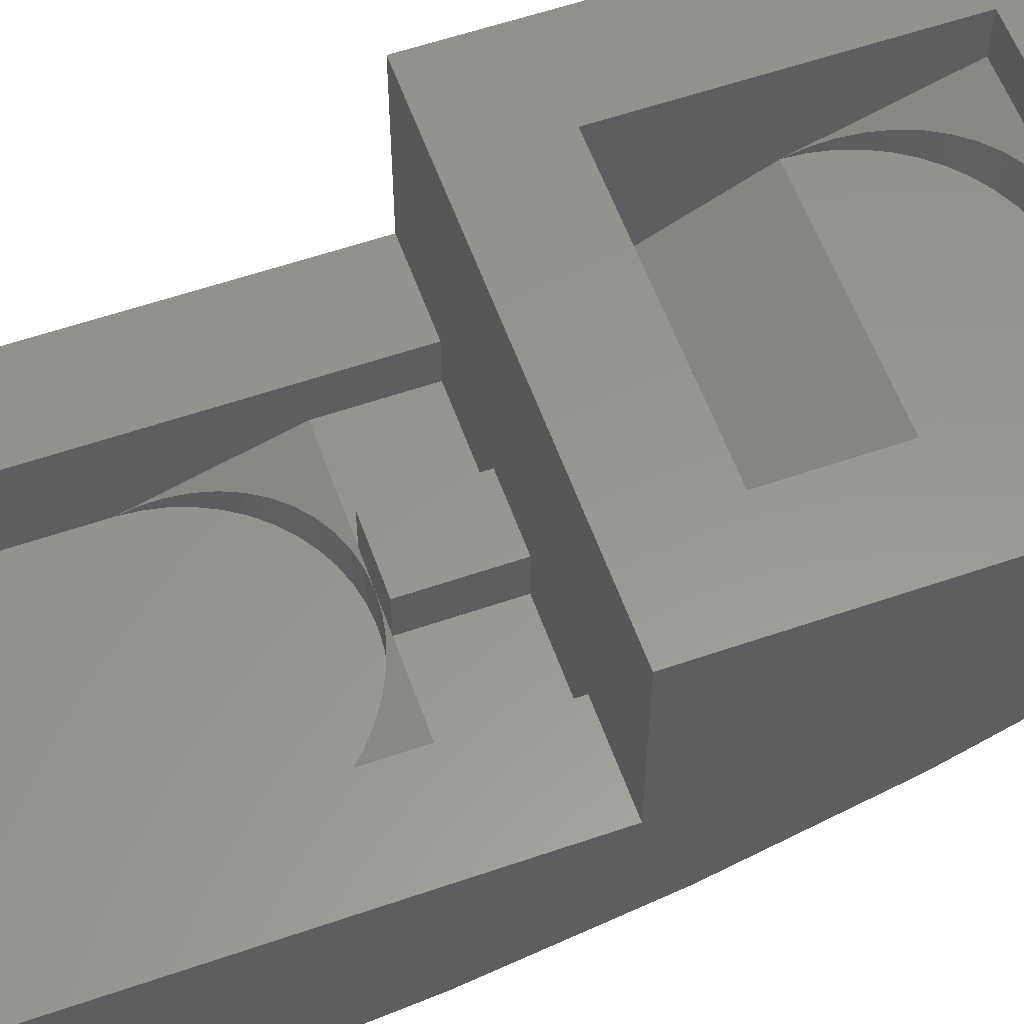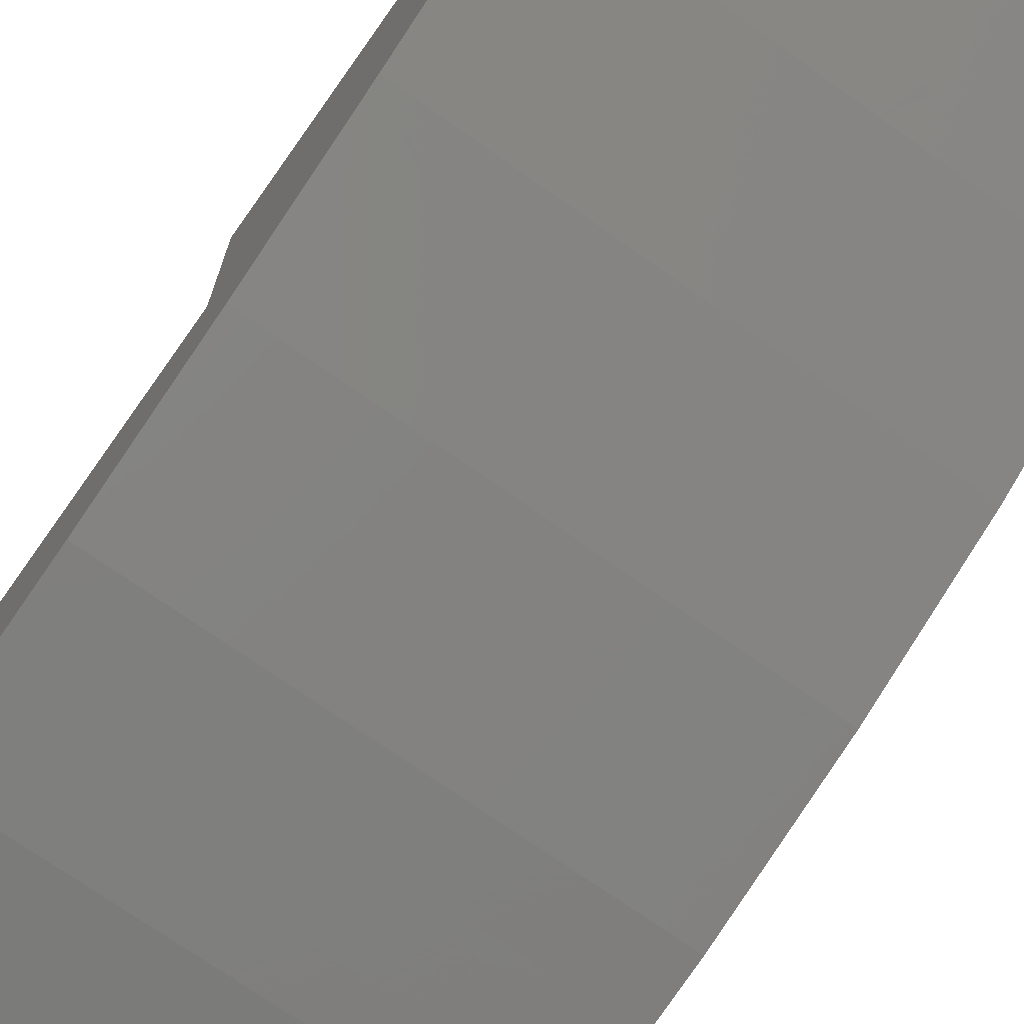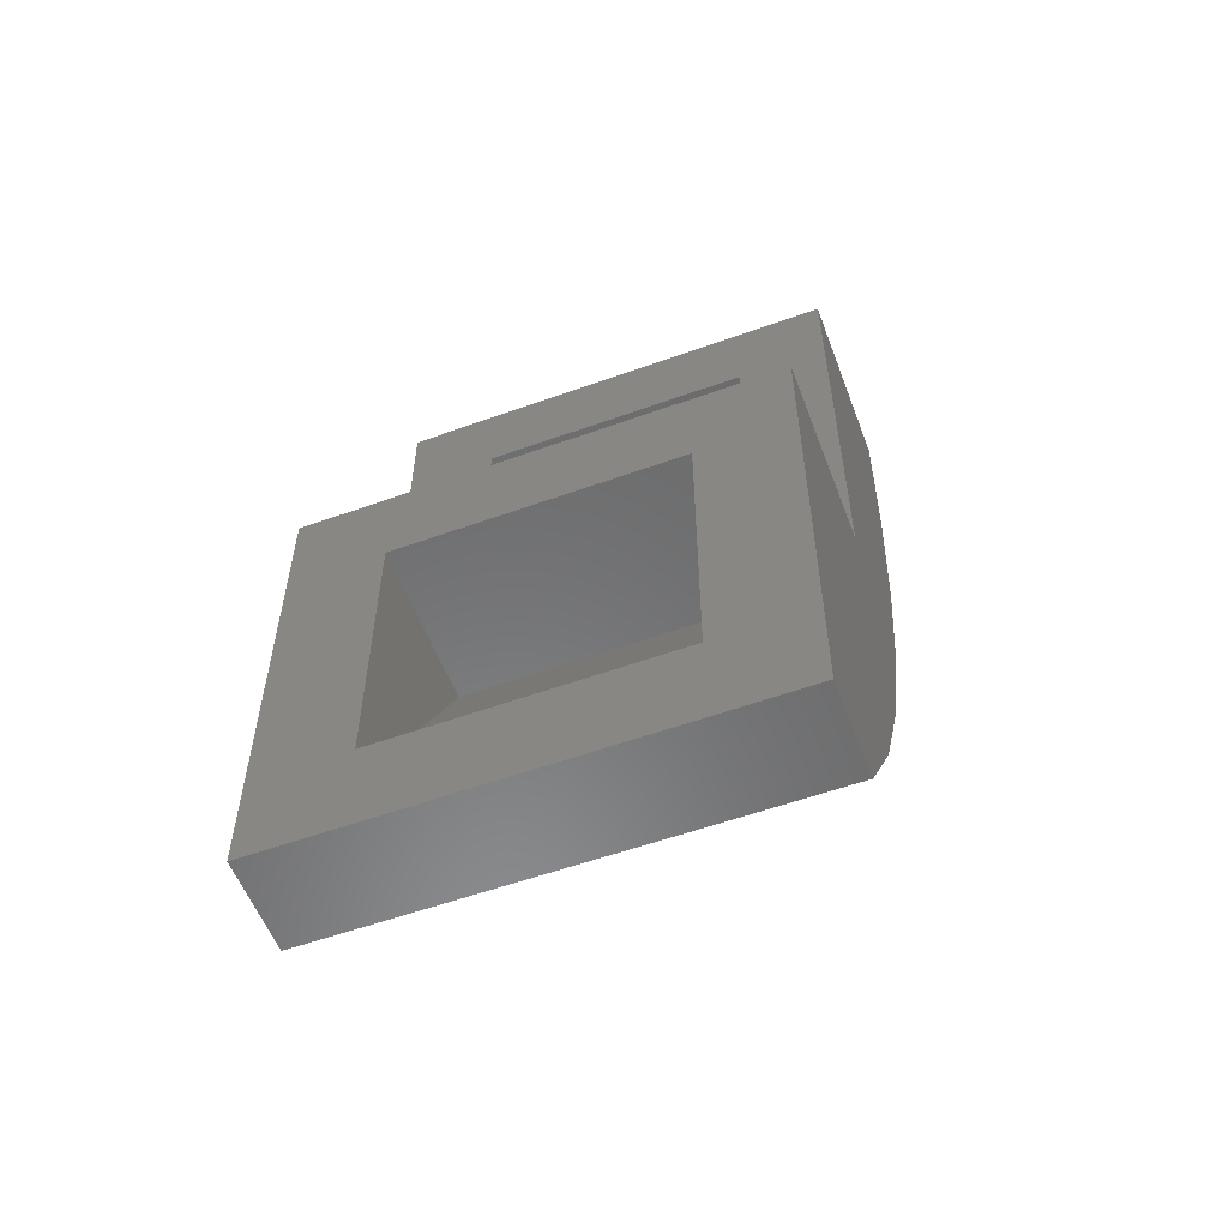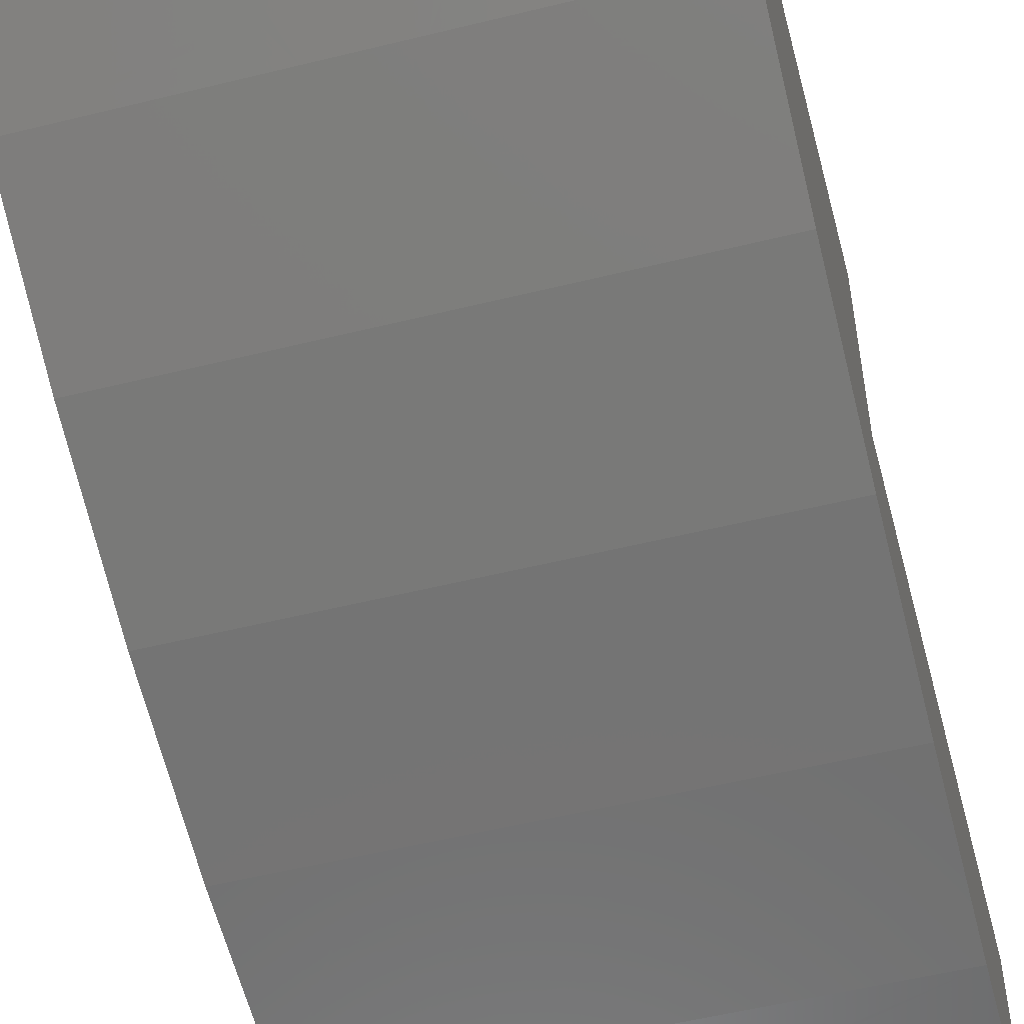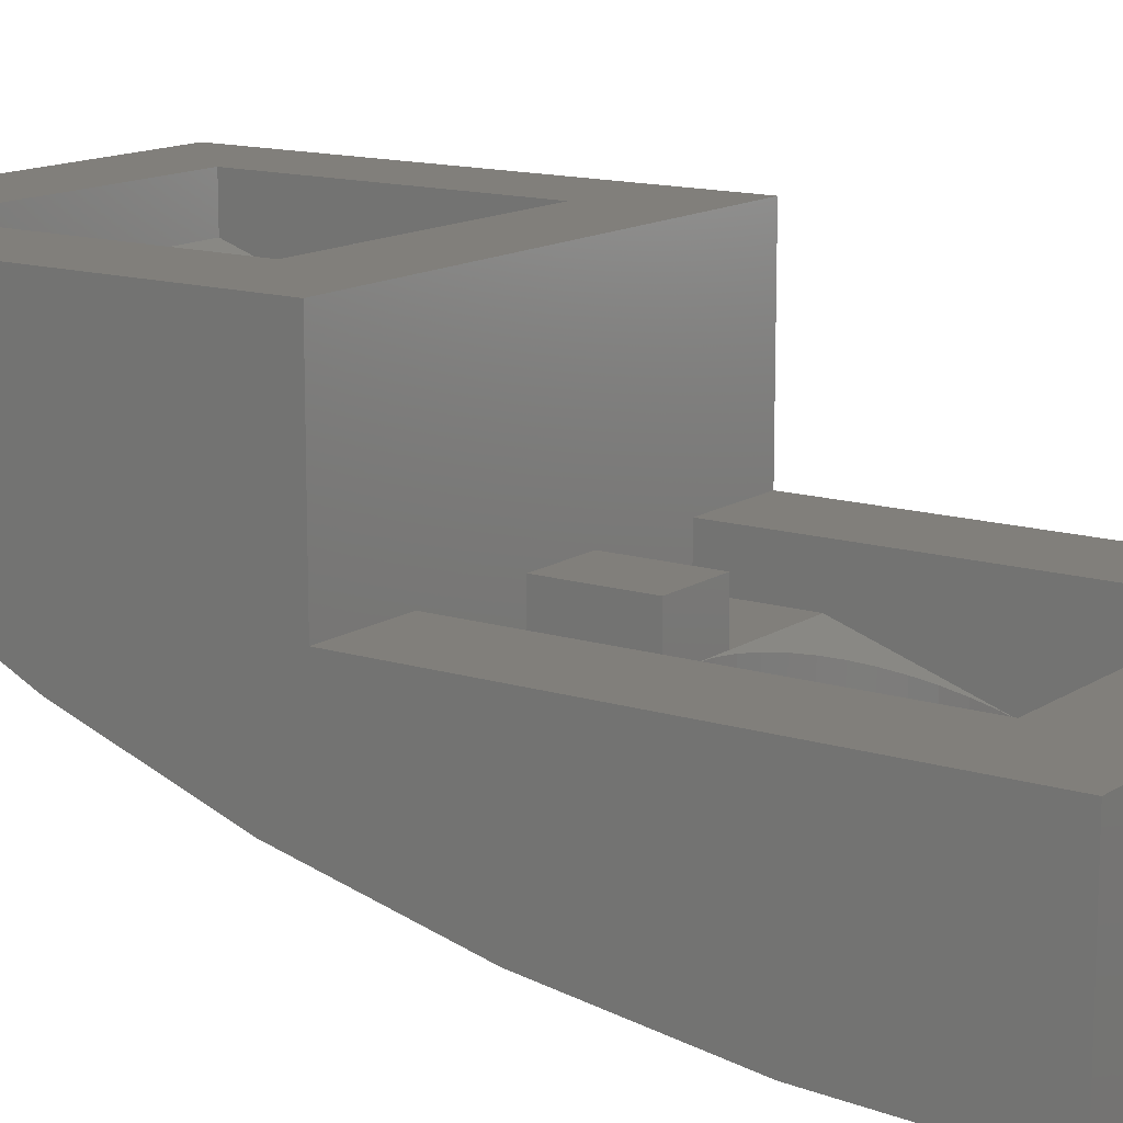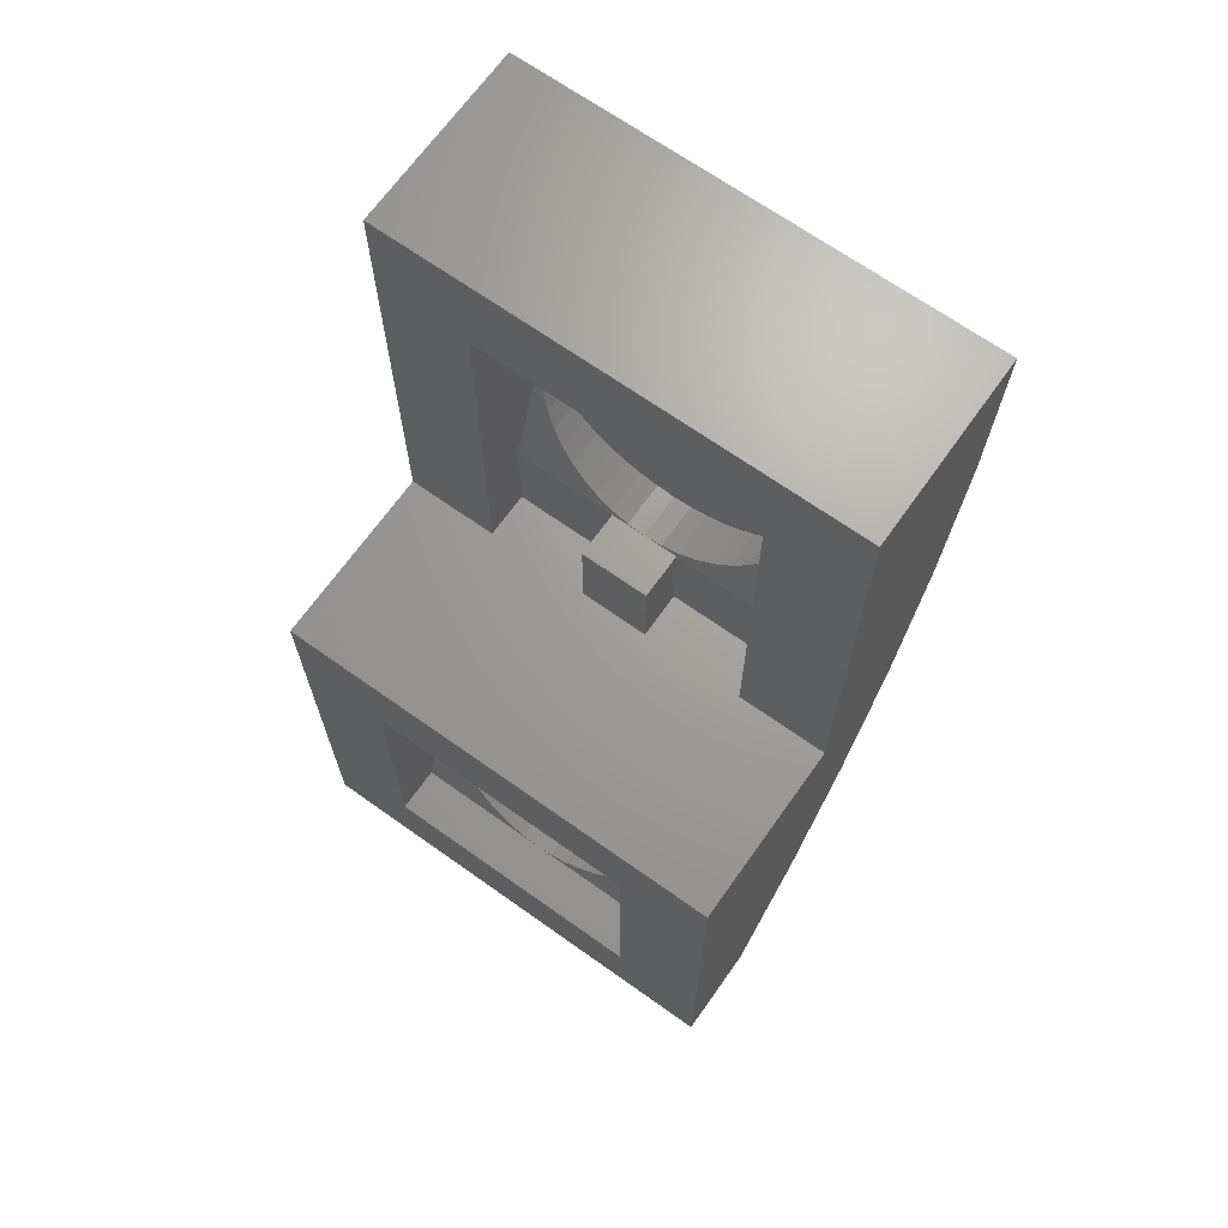
<metadata>
{"format":"stl","ext":"stl","renderer":"f3d","projection":"perspective","resolution":1024,"background":"white","views":[{"elev":58.3,"azim":70.4,"up":"+Y"},{"elev":-72.1,"azim":144.7,"up":"+Y"},{"elev":-56.3,"azim":-159.4,"up":"+Z"},{"elev":-53.7,"azim":-165.2,"up":"+Y"},{"elev":13.6,"azim":-55.0,"up":"+Y"},{"elev":68.2,"azim":-144.6,"up":"+Z"}]}
</metadata>
<code>
# stl→obj: 204 verts, 396 faces
v 4 -6.4 8
v 4 -3.2 8
v -4 -3.2 8
v -4 -6.4 8
v 2.4 -3.2 6.4
v -2.4 -3.2 6.4
v -2.4 -3.2 0
v -4 -3.2 0
v 4 -3.2 0
v 2.4 -3.2 0
v 2.4 -4.8 6.4
v -2.4 -4.8 4
v -2.4 -4.8 6.4
v 2.4 -4.8 4
v -2.4 -4 1.6
v -2.4 -4 0
v 2.4 -4 1.6
v 2.4 -4 0
v -2.379 -4.8 3.687
v -2.379 -4.696 3.687
v -2.318 -4.8 3.379
v -2.318 -4.593 3.379
v -2.217 -4.8 3.082
v -2.217 -4.494 3.082
v -2.078 -4.8 2.8
v -2.078 -4.4 2.8
v -1.904 -4.8 2.539
v -1.904 -4.313 2.539
v -1.697 -4.8 2.303
v -1.697 -4.234 2.303
v -1.461 -4.8 2.096
v -1.461 -4.165 2.096
v -1.2 -4.8 1.922
v -1.2 -4.107 1.922
v -0.9185 -4.8 1.783
v -0.9185 -4.061 1.783
v -0.6211 -4.8 1.682
v -0.6211 -4.027 1.682
v -0.3132 -4.8 1.621
v -0.3132 -4.007 1.621
v 0 -4.8 1.6
v 0 -4 1.6
v 2.379 -4.696 3.687
v 2.379 -4.8 3.687
v 2.318 -4.593 3.379
v 2.318 -4.8 3.379
v 2.217 -4.494 3.082
v 2.217 -4.8 3.082
v 2.078 -4.4 2.8
v 2.078 -4.8 2.8
v 1.904 -4.313 2.539
v 1.904 -4.8 2.539
v 1.697 -4.234 2.303
v 1.697 -4.8 2.303
v 1.461 -4.165 2.096
v 1.461 -4.8 2.096
v 1.2 -4.107 1.922
v 1.2 -4.8 1.922
v 0.9185 -4.061 1.783
v 0.9185 -4.8 1.783
v 0.6211 -4.027 1.682
v 0.6211 -4.8 1.682
v 0.3132 -4.007 1.621
v 0.3132 -4.8 1.621
v -0.6 -4 1.6
v -0.6 -4 0
v -0.6 -3.2 0
v -0.6 -3.2 1.6
v 0.6 -3.2 1.6
v 0.6 -3.2 0
v 0.6 -4 1.6
v 0.6 -4 0
v -4 0 0
v 4 0 0
v -2.4 0 -1.6
v 2.4 0 -1.6
v -2.4 0 -6.4
v -4 0 -8
v 2.4 0 -6.4
v 4 0 -8
v -2.4 -2.8 -1.6
v -2.4 -1.6 -4
v 2.4 -1.6 -4
v 2.4 -2.8 -1.6
v -2.4 -0.8 -6.4
v 2.4 -0.8 -6.4
v -2.379 -1.6 -4.313
v -2.379 -1.496 -4.313
v -2.318 -1.6 -4.621
v -2.318 -1.393 -4.621
v -2.217 -1.6 -4.918
v -2.217 -1.294 -4.918
v -2.078 -1.6 -5.2
v -2.078 -1.2 -5.2
v -1.904 -1.6 -5.461
v -1.904 -1.113 -5.461
v -1.697 -1.6 -5.697
v -1.697 -1.034 -5.697
v -1.461 -1.6 -5.904
v -1.461 -0.9653 -5.904
v -1.2 -1.6 -6.078
v -1.2 -0.9072 -6.078
v -0.9185 -1.6 -6.217
v -0.9185 -0.8609 -6.217
v -0.6211 -1.6 -6.318
v -0.6211 -0.8273 -6.318
v -0.3132 -1.6 -6.379
v -0.3132 -0.8069 -6.379
v 0 -1.6 -6.4
v 0 -0.8 -6.4
v 2.379 -1.496 -4.313
v 2.379 -1.6 -4.313
v 2.318 -1.393 -4.621
v 2.318 -1.6 -4.621
v 2.217 -1.294 -4.918
v 2.217 -1.6 -4.918
v 2.078 -1.2 -5.2
v 2.078 -1.6 -5.2
v 1.904 -1.113 -5.461
v 1.904 -1.6 -5.461
v 1.697 -1.034 -5.697
v 1.697 -1.6 -5.697
v 1.461 -0.9653 -5.904
v 1.461 -1.6 -5.904
v 1.2 -0.9072 -6.078
v 1.2 -1.6 -6.078
v 0.9185 -0.8609 -6.217
v 0.9185 -1.6 -6.217
v 0.6211 -0.8273 -6.318
v 0.6211 -1.6 -6.318
v 0.3132 -0.8069 -6.379
v 0.3132 -1.6 -6.379
v -4 -1.6 -8
v 4 -1.6 -8
v -4 -3.013 -5.774
v -4 -6.261 5.046
v -4 -4.204 -3.314
v -4 -5.841 2.144
v -4 -5.153 -0.6592
v 4 -3.013 -5.774
v 4 -6.261 5.046
v 4 -4.204 -3.314
v 4 -5.841 2.144
v 4 -5.153 -0.6592
v 0.8 -6.31 6.1
v 0 -6.353 7
v 0.7 -6.306 6
v 0.8 -6.306 6
v 0 -6.32 6.3
v -0.8 -6.31 6.1
v -0.8 -6.306 6
v -0.7 -6.306 6
v 2.9 -5.994 3.2
v 2.9 -6.008 3.3
v 2.1 -6.153 4.3
v 2.1 -6.038 3.5
v 2.8 -5.994 3.2
v 1.3 -6.008 3.3
v 1.3 -5.994 3.2
v 1.4 -5.994 3.2
v -2.8 -5.994 3.2
v -2.1 -6.153 4.3
v -2.9 -6.008 3.3
v -2.9 -5.994 3.2
v -2.1 -6.038 3.5
v -1.3 -5.994 3.2
v -1.3 -6.008 3.3
v -1.4 -5.994 3.2
v 1.2 -5.34 0.1
v 1.2 -5.364 0.2
v 0 -5.732 1.7
v 0 -5.462 0.6
v 1.1 -5.34 0.1
v -1.2 -5.364 0.2
v -1.2 -5.34 0.1
v -1.1 -5.34 0.1
v 2.9 -4.459 -2.6
v 1.9 -4.888 -1.4
v 2.8 -4.423 -2.7
v 2.9 -4.423 -2.7
v 1.9 -4.566 -2.3
v 0.9 -4.459 -2.6
v 0.9 -4.423 -2.7
v 1 -4.423 -2.7
v -1.9 -4.888 -1.4
v -2.9 -4.459 -2.6
v -2.9 -4.423 -2.7
v -1.9 -4.566 -2.3
v -2.8 -4.423 -2.7
v -0.9 -4.459 -2.6
v -1 -4.423 -2.7
v -0.9 -4.423 -2.7
v -4 -5.842 2.144
v 0 -3.436 -4.9
v -0.6728 -3.013 -5.774
v 0.6728 -3.013 -5.774
v 0 -2.996 -5.8
v -0.9 -2.679 -6.3
v -1 -2.742 -6.2
v -1 -2.679 -6.3
v 4 -5.842 2.144
v 1 -2.742 -6.2
v 1 -2.679 -6.3
v 0.9 -2.679 -6.3
f 1 2 3
f 3 4 1
f 5 6 3
f 3 2 5
f 6 7 8
f 8 3 6
f 2 9 10
f 10 5 2
f 11 12 13
f 12 11 14
f 6 11 13
f 11 6 5
f 12 15 6
f 6 13 12
f 16 7 6
f 6 15 16
f 5 17 14
f 14 11 5
f 17 5 10
f 10 18 17
f 12 19 20
f 20 21 22
f 21 20 19
f 22 23 24
f 23 22 21
f 24 25 26
f 25 24 23
f 26 27 28
f 27 26 25
f 28 29 30
f 29 28 27
f 30 31 32
f 31 30 29
f 32 33 34
f 33 32 31
f 34 35 36
f 35 34 33
f 36 37 38
f 37 36 35
f 38 39 40
f 39 38 37
f 40 41 42
f 41 40 39
f 14 43 44
f 43 45 46
f 46 44 43
f 45 47 48
f 48 46 45
f 47 49 50
f 50 48 47
f 49 51 52
f 52 50 49
f 51 53 54
f 54 52 51
f 53 55 56
f 56 54 53
f 55 57 58
f 58 56 55
f 57 59 60
f 60 58 57
f 59 61 62
f 62 60 59
f 61 63 64
f 64 62 61
f 63 42 41
f 41 64 63
f 19 14 44
f 14 19 12
f 21 44 46
f 44 21 19
f 23 46 48
f 46 23 21
f 25 48 50
f 48 25 23
f 27 50 52
f 50 27 25
f 29 52 54
f 52 29 27
f 31 54 56
f 54 31 29
f 33 56 58
f 56 33 31
f 35 58 60
f 58 35 33
f 37 60 62
f 60 37 35
f 39 62 64
f 62 39 37
f 41 39 64
f 15 12 20
f 15 20 22
f 15 22 24
f 15 24 26
f 15 26 28
f 15 28 30
f 15 30 32
f 15 32 34
f 15 34 36
f 15 36 38
f 15 38 40
f 15 40 42
f 17 42 63
f 17 63 61
f 17 61 59
f 17 59 57
f 17 57 55
f 17 55 53
f 17 53 51
f 17 51 49
f 17 49 47
f 17 47 45
f 17 45 43
f 17 43 14
f 16 15 65
f 65 66 16
f 16 66 67
f 67 7 16
f 68 69 70
f 70 67 68
f 68 65 71
f 71 69 68
f 67 66 65
f 65 68 67
f 69 71 72
f 72 70 69
f 18 71 17
f 71 18 72
f 18 70 72
f 70 18 10
f 8 7 73
f 73 7 67
f 70 10 74
f 67 70 74
f 74 73 67
f 74 10 9
f 75 73 74
f 74 76 75
f 77 78 73
f 73 75 77
f 79 80 78
f 78 77 79
f 76 74 80
f 80 79 76
f 75 81 82
f 83 84 76
f 75 82 85
f 85 77 75
f 79 86 83
f 83 76 79
f 84 75 76
f 75 84 81
f 84 82 81
f 82 84 83
f 82 87 88
f 88 89 90
f 89 88 87
f 90 91 92
f 91 90 89
f 92 93 94
f 93 92 91
f 94 95 96
f 95 94 93
f 96 97 98
f 97 96 95
f 98 99 100
f 99 98 97
f 100 101 102
f 101 100 99
f 102 103 104
f 103 102 101
f 104 105 106
f 105 104 103
f 106 107 108
f 107 106 105
f 108 109 110
f 109 108 107
f 83 111 112
f 111 113 114
f 114 112 111
f 113 115 116
f 116 114 113
f 115 117 118
f 118 116 115
f 117 119 120
f 120 118 117
f 119 121 122
f 122 120 119
f 121 123 124
f 124 122 121
f 123 125 126
f 126 124 123
f 125 127 128
f 128 126 125
f 127 129 130
f 130 128 127
f 129 131 132
f 132 130 129
f 131 110 109
f 109 132 131
f 87 83 112
f 83 87 82
f 89 112 114
f 112 89 87
f 91 114 116
f 114 91 89
f 93 116 118
f 116 93 91
f 95 118 120
f 118 95 93
f 97 120 122
f 120 97 95
f 99 122 124
f 122 99 97
f 101 124 126
f 124 101 99
f 103 126 128
f 126 103 101
f 105 128 130
f 128 105 103
f 107 130 132
f 130 107 105
f 109 107 132
f 85 82 88
f 85 88 90
f 85 90 92
f 85 92 94
f 85 94 96
f 85 96 98
f 85 98 100
f 85 100 102
f 85 102 104
f 85 104 106
f 85 106 108
f 85 108 110
f 86 110 131
f 86 131 129
f 86 129 127
f 86 127 125
f 86 125 123
f 86 123 121
f 86 121 119
f 86 119 117
f 86 117 115
f 86 115 113
f 86 113 111
f 86 111 83
f 86 79 77
f 77 85 86
f 133 78 80
f 80 134 133
f 4 3 8
f 1 9 2
f 78 133 8
f 8 73 78
f 74 9 134
f 134 80 74
f 133 4 8
f 9 1 134
f 4 133 135
f 135 136 4
f 136 135 137
f 137 138 136
f 138 137 139
f 1 140 134
f 140 1 141
f 141 142 140
f 142 141 143
f 143 144 142
f 145 146 147
f 147 148 145
f 146 149 147
f 146 150 151
f 151 149 146
f 149 151 152
f 153 154 155
f 155 156 153
f 156 157 153
f 155 158 159
f 159 156 155
f 156 159 160
f 161 162 163
f 163 164 161
f 162 161 165
f 166 167 162
f 162 165 166
f 165 168 166
f 169 170 171
f 171 172 169
f 172 173 169
f 174 175 176
f 176 171 174
f 171 176 172
f 177 178 179
f 179 180 177
f 178 181 179
f 178 182 183
f 183 181 178
f 181 183 184
f 185 186 187
f 187 188 185
f 188 187 189
f 190 185 191
f 191 192 190
f 185 188 191
f 150 4 136
f 136 151 150
f 152 151 136
f 4 150 146
f 136 163 162
f 164 163 136
f 136 193 164
f 161 164 193
f 168 165 161
f 161 193 168
f 174 171 193
f 193 139 174
f 174 139 175
f 139 173 176
f 139 176 175
f 186 185 139
f 139 137 186
f 186 137 187
f 189 187 137
f 194 195 196
f 196 195 197
f 198 197 195
f 195 199 198
f 199 200 198
f 195 194 137
f 137 135 195
f 195 135 199
f 200 199 135
f 135 133 200
f 198 200 133
f 141 1 145
f 145 148 141
f 141 148 147
f 147 136 141
f 1 146 145
f 141 155 154
f 141 154 153
f 153 201 141
f 153 157 201
f 157 156 160
f 160 201 157
f 201 171 170
f 170 144 201
f 170 169 144
f 144 169 173
f 173 139 144
f 144 178 177
f 177 142 144
f 177 180 142
f 180 179 142
f 142 194 196
f 196 140 142
f 140 196 202
f 140 202 203
f 203 134 140
f 134 203 204
f 204 133 134
f 196 197 204
f 204 202 196
f 202 204 203
f 1 4 146
f 149 152 147
f 147 152 136
f 141 136 162
f 162 155 141
f 155 162 167
f 167 158 155
f 158 167 166
f 166 159 158
f 166 168 193
f 159 166 193
f 193 201 159
f 160 159 201
f 201 193 171
f 172 176 173
f 178 144 139
f 139 185 178
f 182 178 185
f 185 190 182
f 182 190 192
f 192 183 182
f 191 188 189
f 189 137 191
f 192 191 137
f 183 192 137
f 137 142 183
f 184 183 142
f 184 142 179
f 179 181 184
f 142 137 194
f 197 198 204
f 204 198 133

</code>
